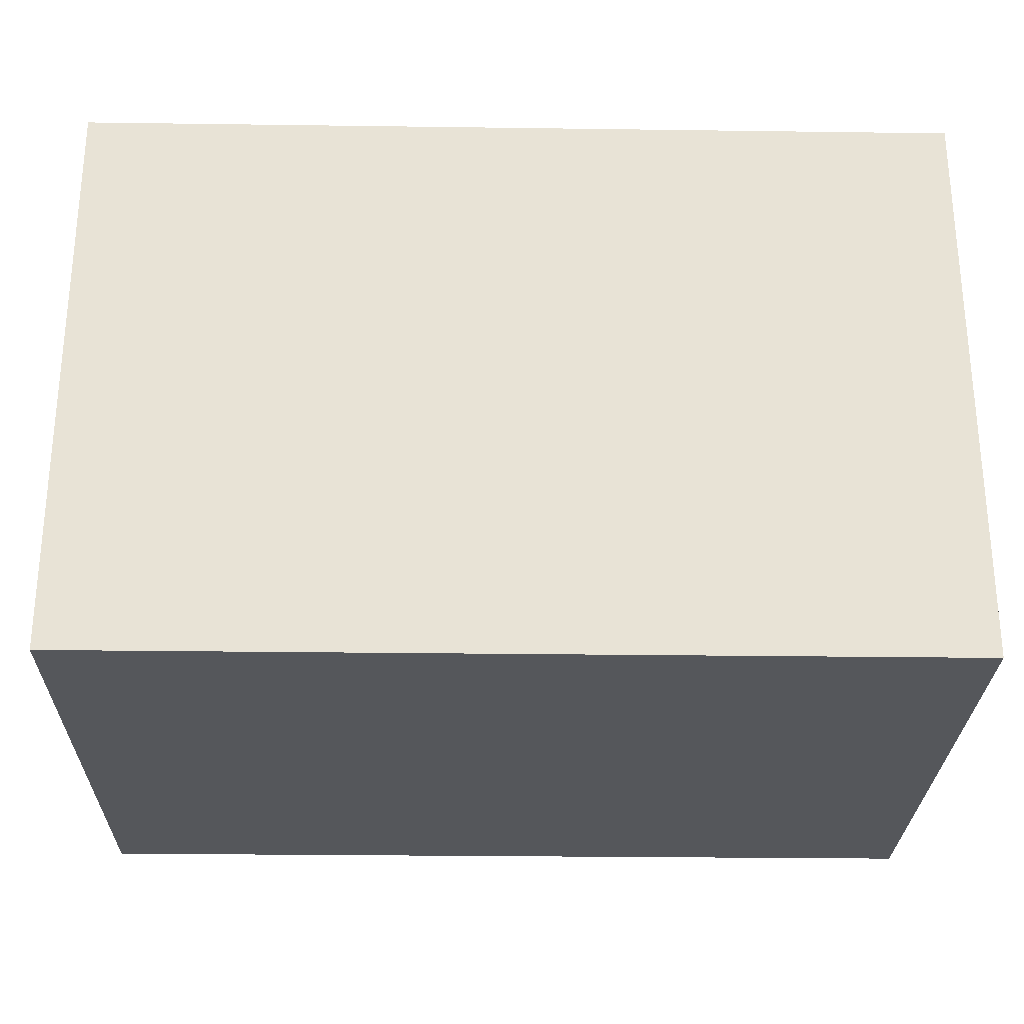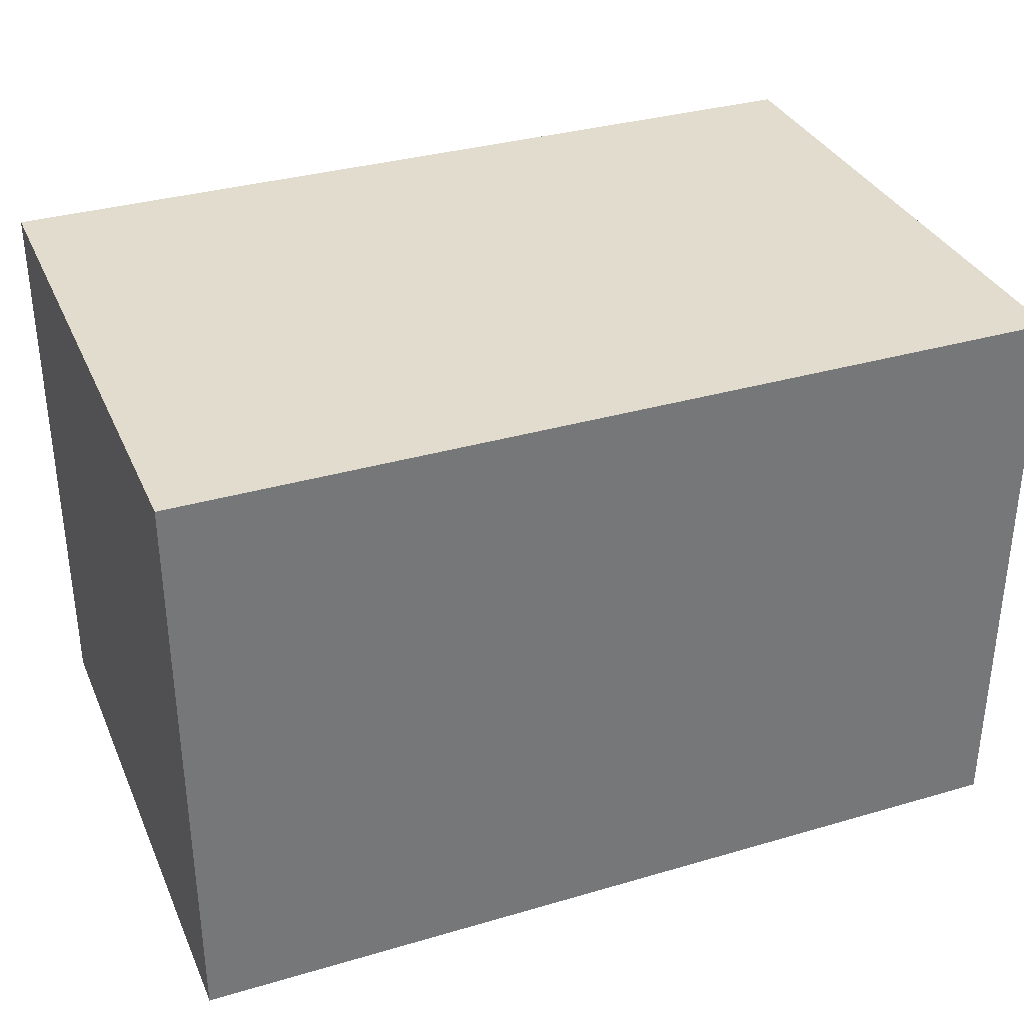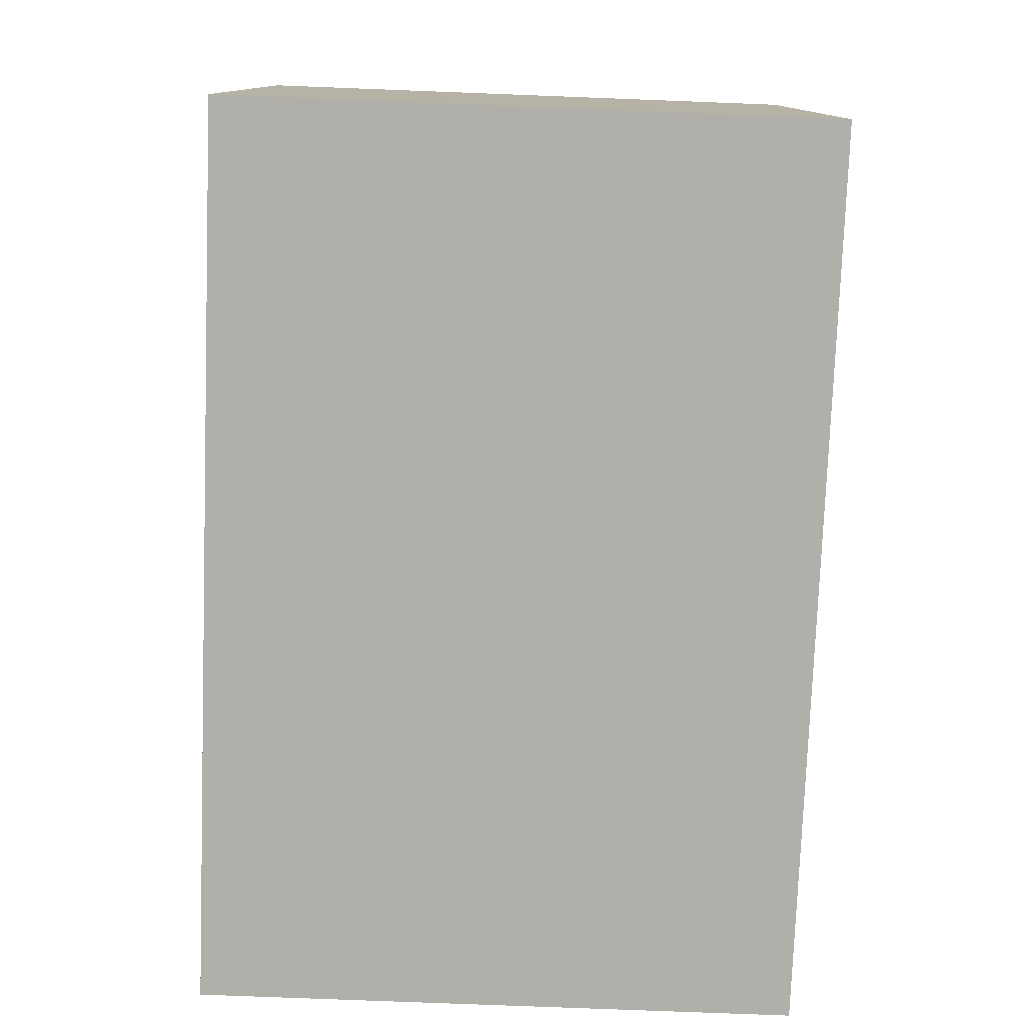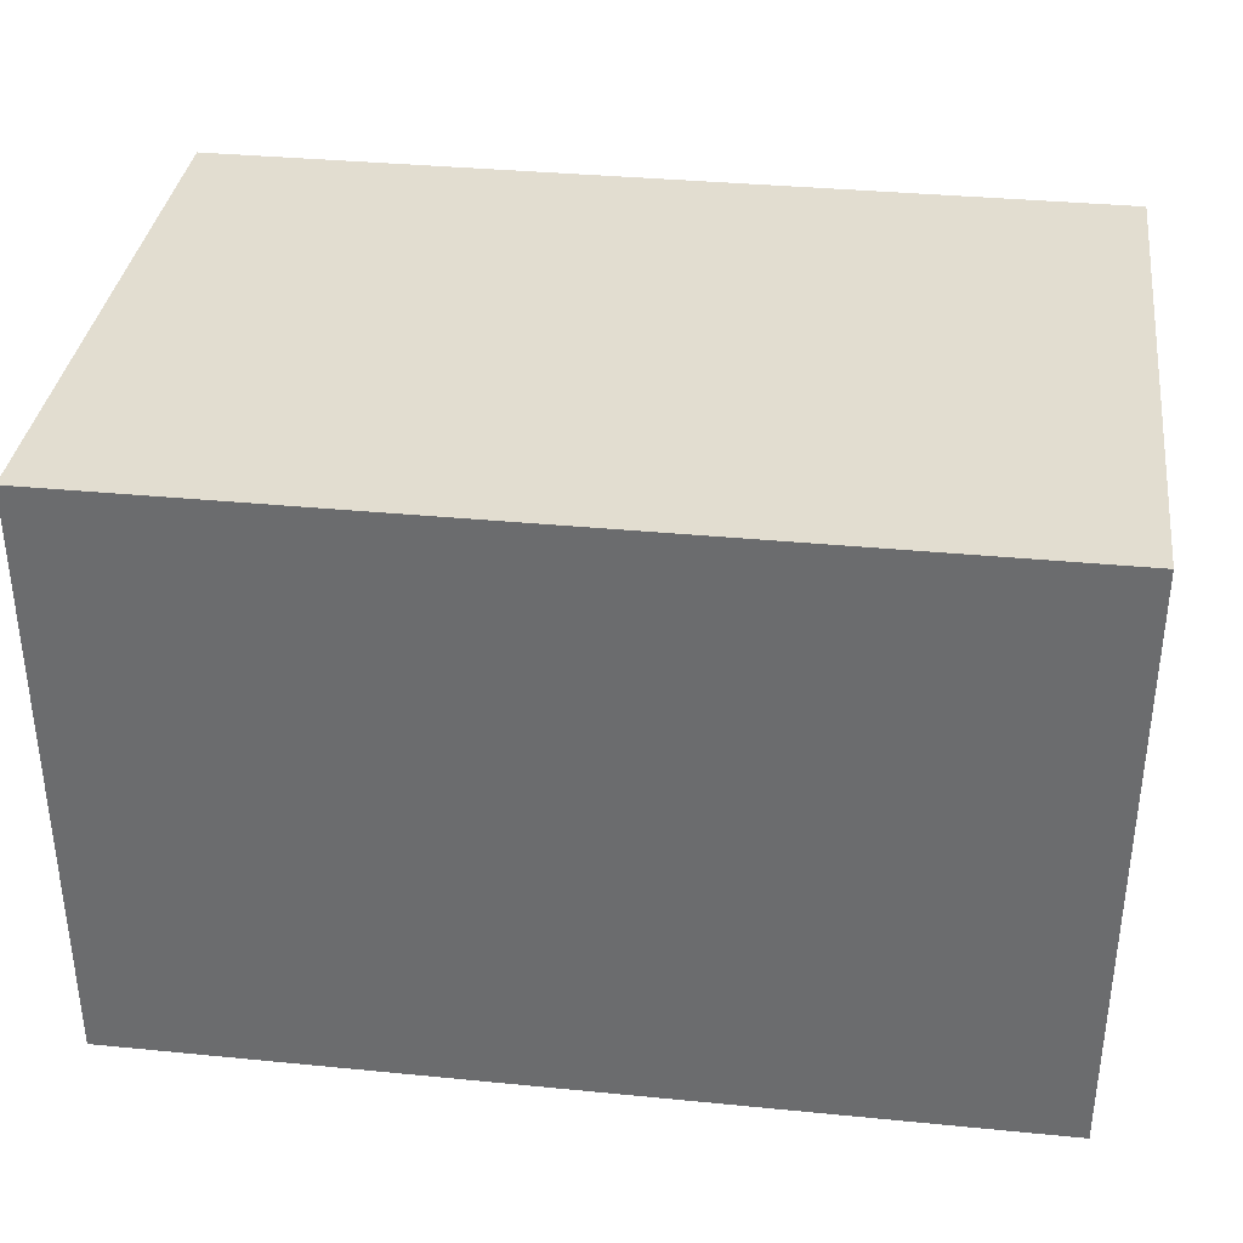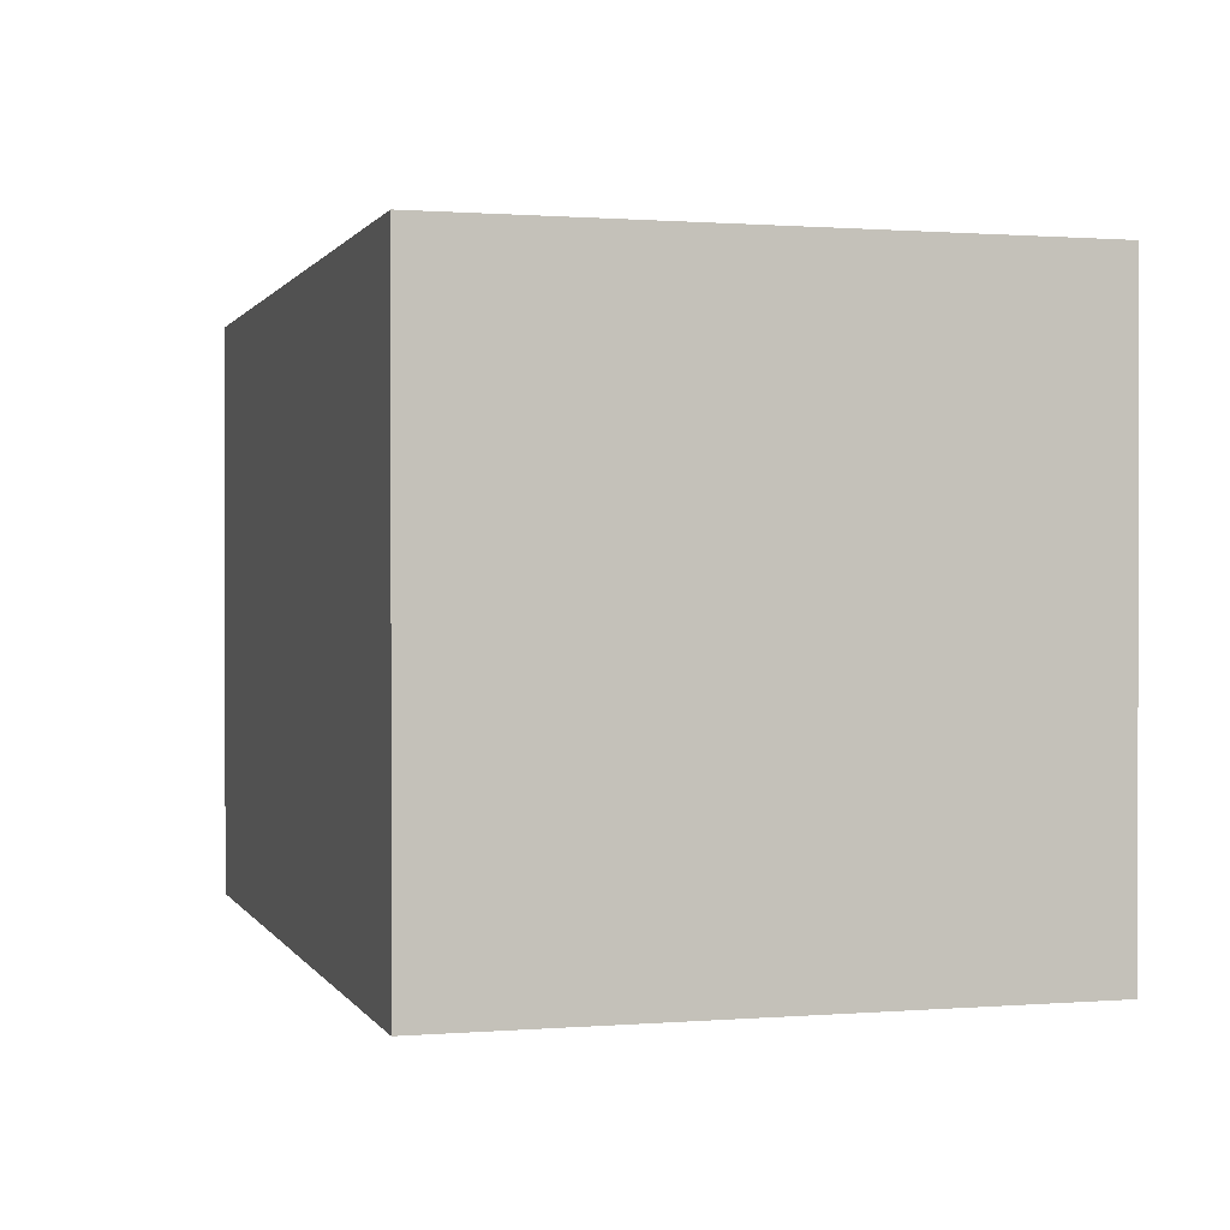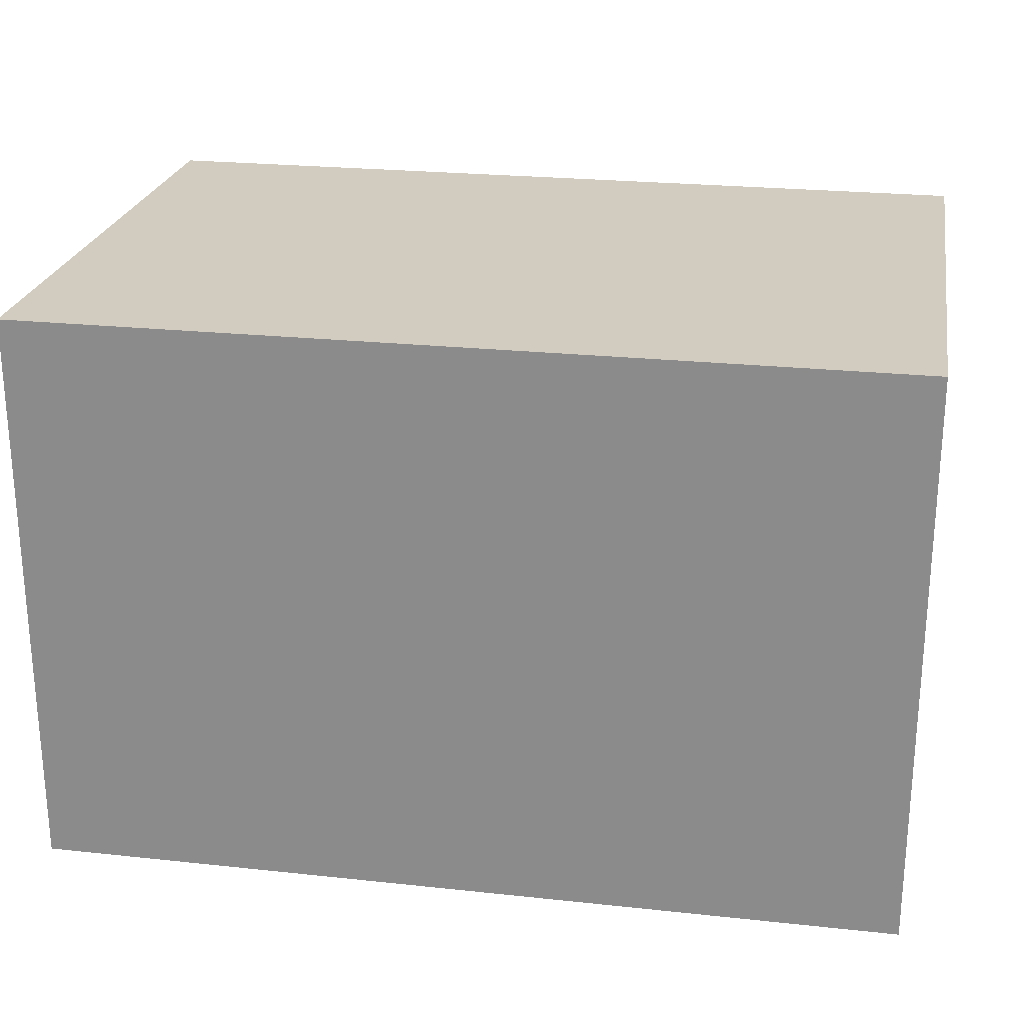
<metadata>
{"format":"obj","ext":"obj","renderer":"f3d","projection":"perspective","resolution":1024,"background":"white","views":[{"elev":-27.0,"azim":-1.2,"up":"+Y"},{"elev":34.0,"azim":-21.6,"up":"+Y"},{"elev":-78.0,"azim":87.8,"up":"+Z"},{"elev":35.4,"azim":7.4,"up":"+Y"},{"elev":0.7,"azim":-106.2,"up":"+Z"},{"elev":24.1,"azim":-169.9,"up":"+Y"}]}
</metadata>
<code>
o
v 2 -1 1
v 2 -1 -1
v 2 1 -1
v 2 1 1
v -1 -1 -1
v -1 -1 1
v -1 1 1
v -1 1 -1
f 1 2 3
f 3 4 1
f 5 6 7
f 7 8 5
f 6 1 4
f 4 7 6
f 2 5 8
f 8 3 2
f 5 2 1
f 1 6 5
f 7 4 3
f 3 8 7

</code>
